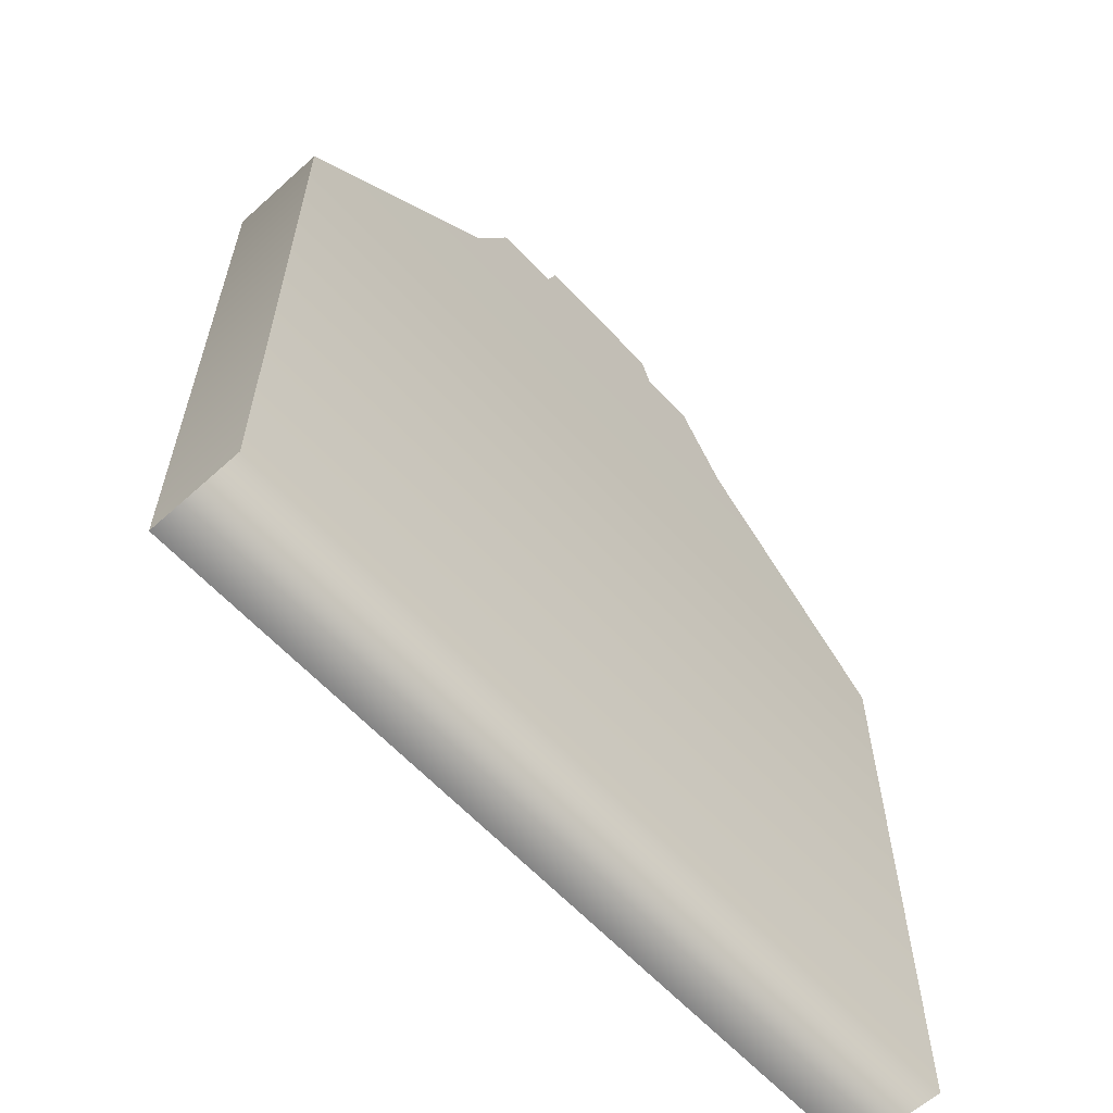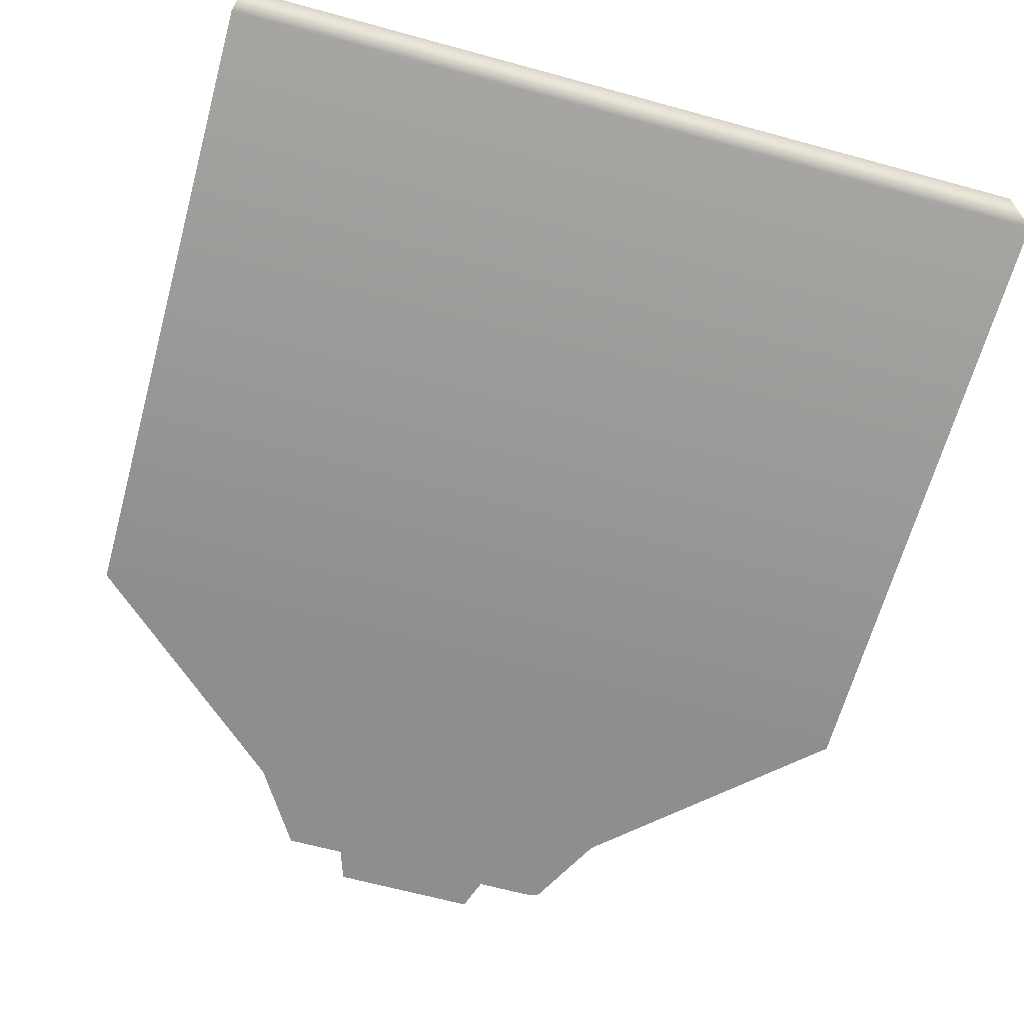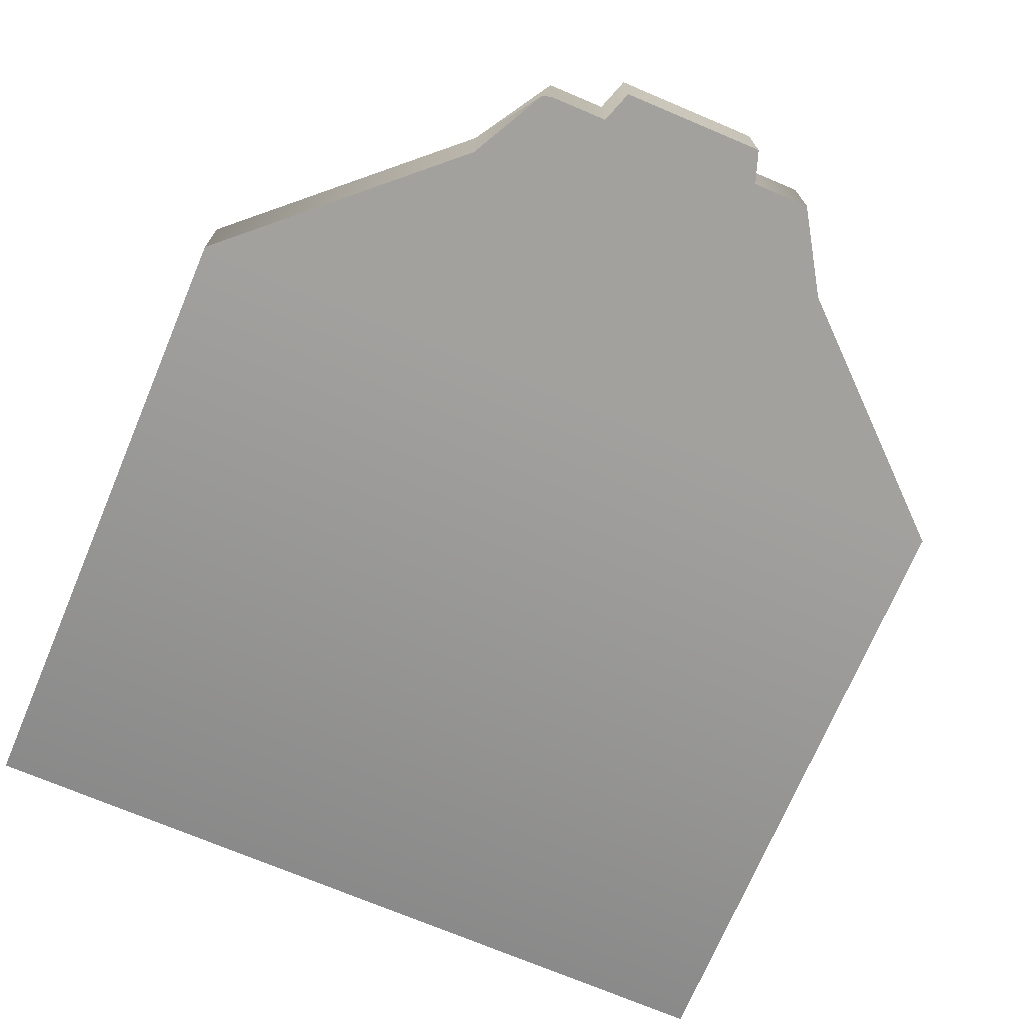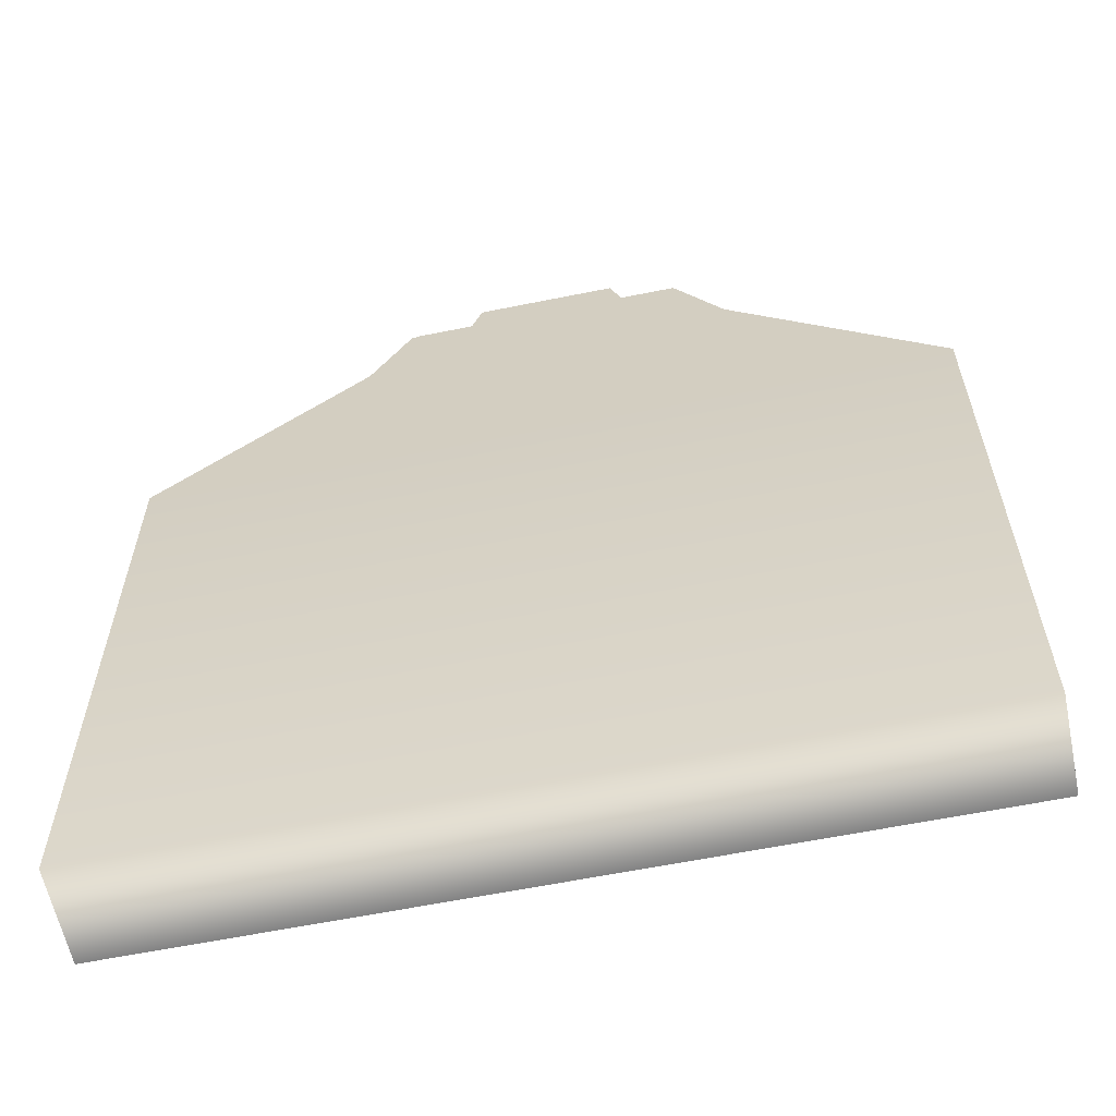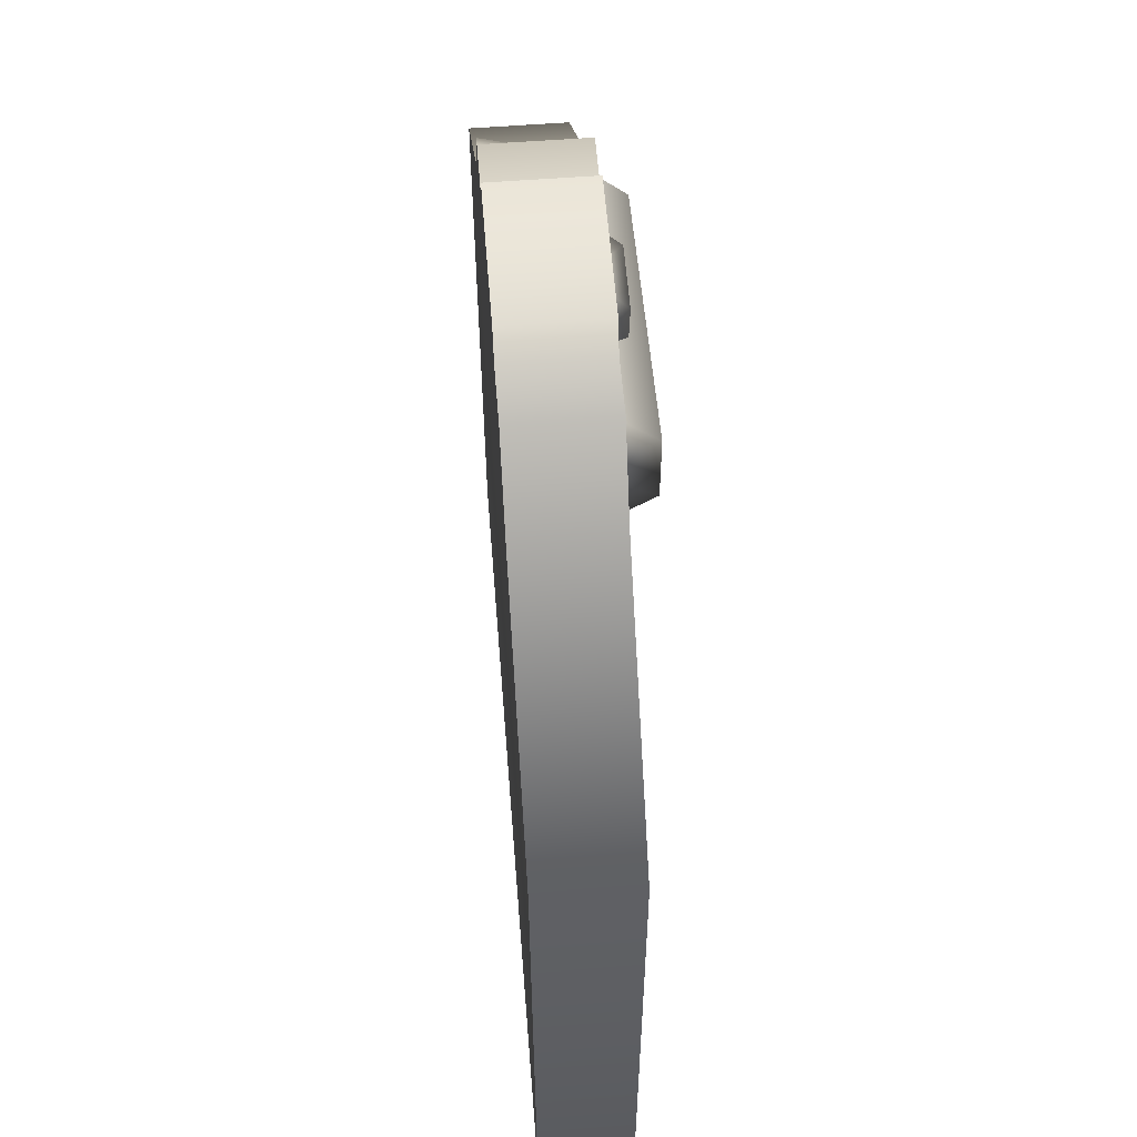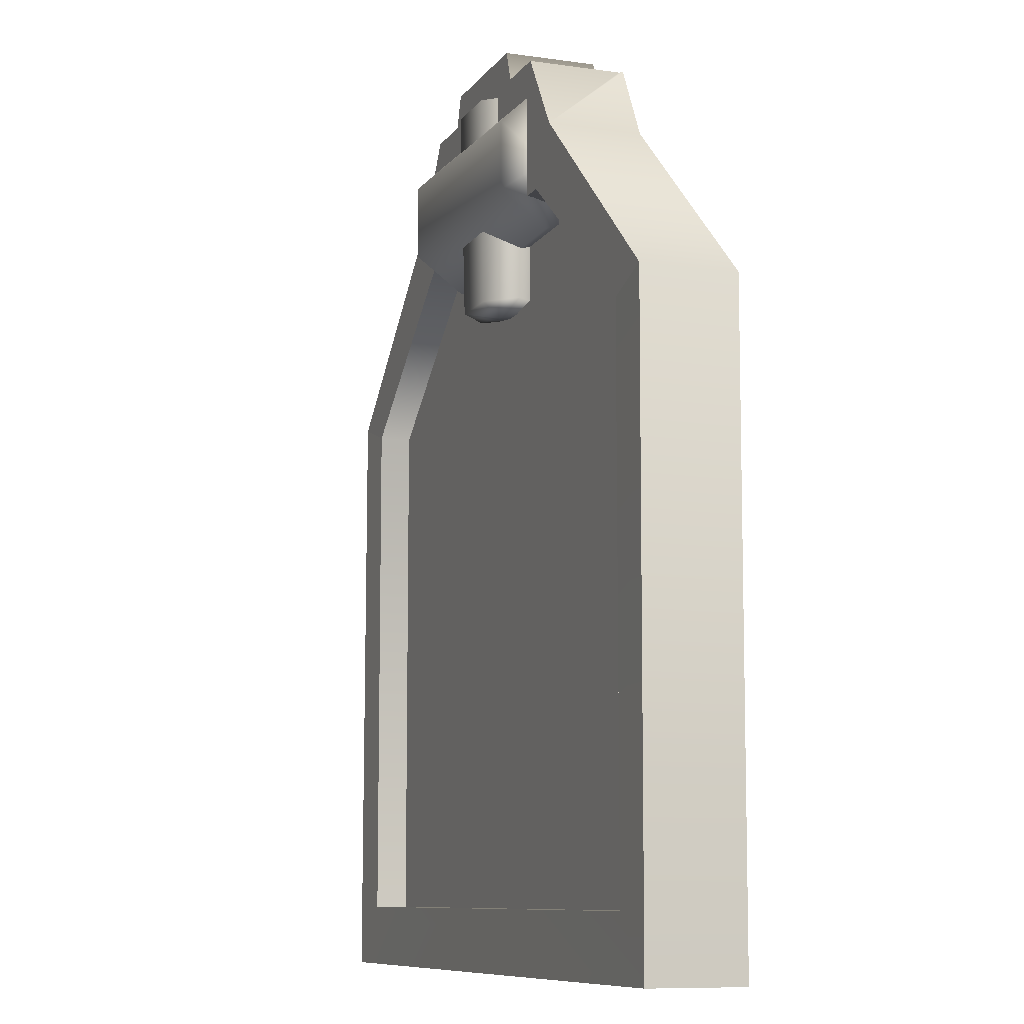
<metadata>
{"format":"obj","ext":"obj","renderer":"f3d","projection":"perspective","resolution":1024,"background":"white","views":[{"elev":-61.4,"azim":132.6,"up":"+Y"},{"elev":-64.8,"azim":-15.4,"up":"+Z"},{"elev":-72.1,"azim":157.1,"up":"+Z"},{"elev":-60.8,"azim":-168.3,"up":"+Y"},{"elev":57.8,"azim":-94.5,"up":"+Y"},{"elev":-9.3,"azim":69.5,"up":"+Y"}]}
</metadata>
<code>
o model_1479
v 0.5748 2.65 -0.2094
v 0.4667 2.48 -0.2094
v 1.062 2.005 -0.2094
v 1.222 2.061 -0.2094
v -0.2486 2.893 -0.2094
v 0.2486 2.893 -0.2094
v 0.2153 2.99 -0.2094
v -0.2153 2.99 -0.2094
v 1.222 0.1795 -0.2057
v 1.222 0.1795 -0.4964
v 1.222 2.061 -0.5001
v 1.222 2.061 -0.2094
v 1.062 2.005 -0.2094
v 1.062 2.005 -0.3763
v 1.062 0.37 -0.3763
v 1.062 0.37 -0.2094
v 0.4667 2.437 -0.3763
v 1.062 2.005 -0.3763
v 1.062 2.005 -0.2094
v 0.4667 2.48 -0.2094
v 0.5748 2.65 -0.5001
v 0.5748 2.65 -0.2094
v -0.4667 2.48 -0.3763
v 0.4667 2.437 -0.3763
v 0.4667 2.48 -0.2094
v -0.4667 2.48 -0.2094
v 0.422 2.893 -0.2094
v 0.422 2.893 -0.5001
v 0.2486 2.893 -0.5001
v 0.2486 2.893 -0.2094
v 0.5748 2.65 -0.2094
v 0.5748 2.65 -0.5001
v 0.4502 2.886 -0.5001
v 1.222 0.1795 -0.4964
v 1.222 0.1795 -0.2057
v -1.222 0.1795 -0.2057
v -1.222 0.1795 -0.4964
v 0.2153 2.99 -0.5001
v 0.2153 2.99 -0.2094
v -1.222 2.061 -0.5001
v -0.5748 2.65 -0.5001
v 0.5748 2.65 -0.5001
v 1.222 2.061 -0.5001
v -0.422 2.893 -0.5001
v -0.2486 2.893 -0.5001
v 0.4502 2.886 -0.5001
v -1.222 2.061 -0.2094
v -1.055 2.005 -0.2094
v -0.4667 2.48 -0.2094
v -0.5748 2.65 -0.2094
v -1.055 0.37 -0.2094
v -1.222 0.1795 -0.2057
v 1.222 0.1795 -0.2057
v 1.062 0.37 -0.2094
v -1.222 0.1795 -0.4964
v -1.222 0.1795 -0.2057
v -1.222 2.061 -0.2094
v -1.222 2.061 -0.5001
v -1.055 2.005 -0.2094
v -1.055 0.37 -0.2094
v -1.055 0.37 -0.3763
v -1.055 2.005 -0.3763
v -0.5748 2.65 -0.2094
v -0.5748 2.65 -0.5001
v -1.055 2.005 -0.3763
v -1.055 2.005 -0.2094
v -0.5748 2.65 -0.5001
v -0.5748 2.65 -0.2094
v -0.422 2.893 -0.2094
v -0.422 2.893 -0.5001
v -0.2486 2.893 -0.2094
v -0.2486 2.893 -0.5001
v -0.2153 2.99 -0.2094
v -0.2153 2.99 -0.5001
v -0.422 2.893 -0.2094
v 0.422 2.893 -0.2094
v 0.2486 2.893 -0.2094
v 1.222 0.1795 -0.4964
v -1.222 0.1795 -0.4964
v -1.055 2.005 -0.2094
v -1.222 2.061 -0.2094
v 0.2153 2.99 -0.5001
v 0.2486 2.893 -0.5001
v -0.2153 2.99 -0.5001
v 0.422 2.893 -0.5001
v -0.03986 0.2189 -0.3112
v 0.07361 0.2327 -0.3112
v 1.11 0.2327 -0.3112
v 1.085 2.131 -0.3112
v 0.4129 2.505 -0.3112
v -0.4129 2.505 -0.3112
v -1.096 2.131 -0.3112
v -1.096 0.2327 -0.3112
v 0.3931 2.384 -0.2699
v 0.3931 2.491 -0.1253
v -0.3724 2.483 -0.1153
v -0.3724 2.368 -0.2699
v 0.3931 2.704 -0.1253
v -0.3724 2.712 -0.1153
v 0.3931 2.811 -0.2354
v -0.3724 2.827 -0.2354
v -0.3724 2.368 -0.2699
v -0.3724 2.483 -0.1153
v -0.3838 2.597 -0.2734
v -0.3724 2.712 -0.1153
v -0.3724 2.827 -0.2354
v 0.3931 2.491 -0.1253
v 0.3931 2.384 -0.2699
v 0.3838 2.597 -0.2734
v 0.3931 2.704 -0.1253
v 0.3931 2.811 -0.2354
v 0.3931 2.413 -0.337
v 0.3838 2.597 -0.2734
v 0.3931 2.384 -0.2699
v 0.3931 2.491 -0.4113
v -0.3724 2.368 -0.2699
v -0.3838 2.597 -0.2734
v -0.3931 2.413 -0.337
v -0.3724 2.399 -0.3447
v -0.3931 2.413 -0.337
v -0.3931 2.491 -0.4113
v 0.3931 2.384 -0.2699
v -0.3724 2.368 -0.2699
v -0.3724 2.399 -0.3447
v 0.3931 2.413 -0.337
v 0.1945 2.87 -0.2677
v 0.09724 2.87 -0.4186
v 0 2.888 -0.2677
v -0.09724 2.87 -0.4186
v -0.1945 2.87 -0.2677
v -0.09724 2.87 -0.1683
v 0.09724 2.87 -0.1683
v 0.08707 2.225 -0.4028
v -0.08707 2.225 -0.4028
v -0.09724 2.87 -0.4186
v 0.09724 2.87 -0.4186
v -0.1741 2.225 -0.2677
v -0.1945 2.87 -0.2677
v -0.1741 2.225 -0.2677
v -0.08707 2.225 -0.1801
v -0.09724 2.87 -0.1683
v -0.1945 2.87 -0.2677
v 0.08707 2.225 -0.1801
v 0.09724 2.87 -0.1683
v 0.1741 2.225 -0.2677
v 0.1945 2.87 -0.2677
v -0.1741 2.225 -0.2677
v -0.08707 2.225 -0.4028
v 0 2.2 -0.2677
v 0.08707 2.225 -0.4028
v 0.1741 2.225 -0.2677
v 0.08707 2.225 -0.1801
v -0.08707 2.225 -0.1801
v 1.222 2.061 -0.2094
v 1.062 2.005 -0.2094
v 1.062 0.37 -0.3763
v -1.055 0.37 -0.3763
v -1.055 0.37 -0.2094
v 1.062 0.37 -0.2094
g surface_000
f 120 117 121
f 156 158 159
f 156 157 158
f 54 154 155
f 54 53 154
f 51 53 54
f 51 52 53
f 52 51 80
f 52 80 81
f 139 141 142
f 139 140 141
f 140 144 141
f 140 143 144
f 143 146 144
f 143 145 146
f 146 145 133
f 146 133 136
f 133 135 136
f 133 134 135
f 134 138 135
f 134 137 138
f 122 124 125
f 122 123 124
f 116 118 119
f 116 117 118
f 115 113 112
f 112 113 114
f 111 110 109
f 110 107 109
f 107 108 109
f 105 106 104
f 103 105 104
f 102 103 104
f 98 100 101
f 98 101 99
f 95 98 99
f 95 99 96
f 94 95 96
f 94 96 97
f 87 93 86
f 87 92 93
f 87 91 92
f 87 90 91
f 87 89 90
f 87 88 89
f 46 83 85
f 46 45 83
f 82 83 45
f 82 45 84
f 41 45 46
f 41 44 45
f 41 46 42
f 40 41 42
f 40 42 43
f 78 40 43
f 78 79 40
f 75 77 5
f 75 76 77
f 75 1 76
f 75 50 1
f 2 1 50
f 1 2 3
f 1 3 4
f 2 50 49
f 47 49 50
f 47 48 49
f 67 68 69
f 67 69 70
f 70 69 71
f 70 71 72
f 71 74 72
f 71 73 74
f 38 74 73
f 38 73 39
f 30 38 39
f 30 29 38
f 27 29 30
f 27 28 29
f 31 28 27
f 31 33 28
f 31 32 33
f 65 26 66
f 65 23 26
f 23 25 26
f 23 24 25
f 58 63 64
f 58 57 63
f 55 57 58
f 55 56 57
f 59 61 62
f 59 60 61
f 34 36 37
f 34 35 36
f 21 22 12
f 21 12 11
f 9 11 12
f 9 10 11
f 17 19 20
f 17 18 19
f 13 15 16
f 13 14 15
f 5 7 8
f 5 6 7
f 153 147 149
f 147 148 149
f 148 150 149
f 150 151 149
f 151 152 149
f 152 153 149
f 132 126 128
f 126 127 128
f 127 129 128
f 129 130 128
f 130 131 128
f 131 132 128

</code>
